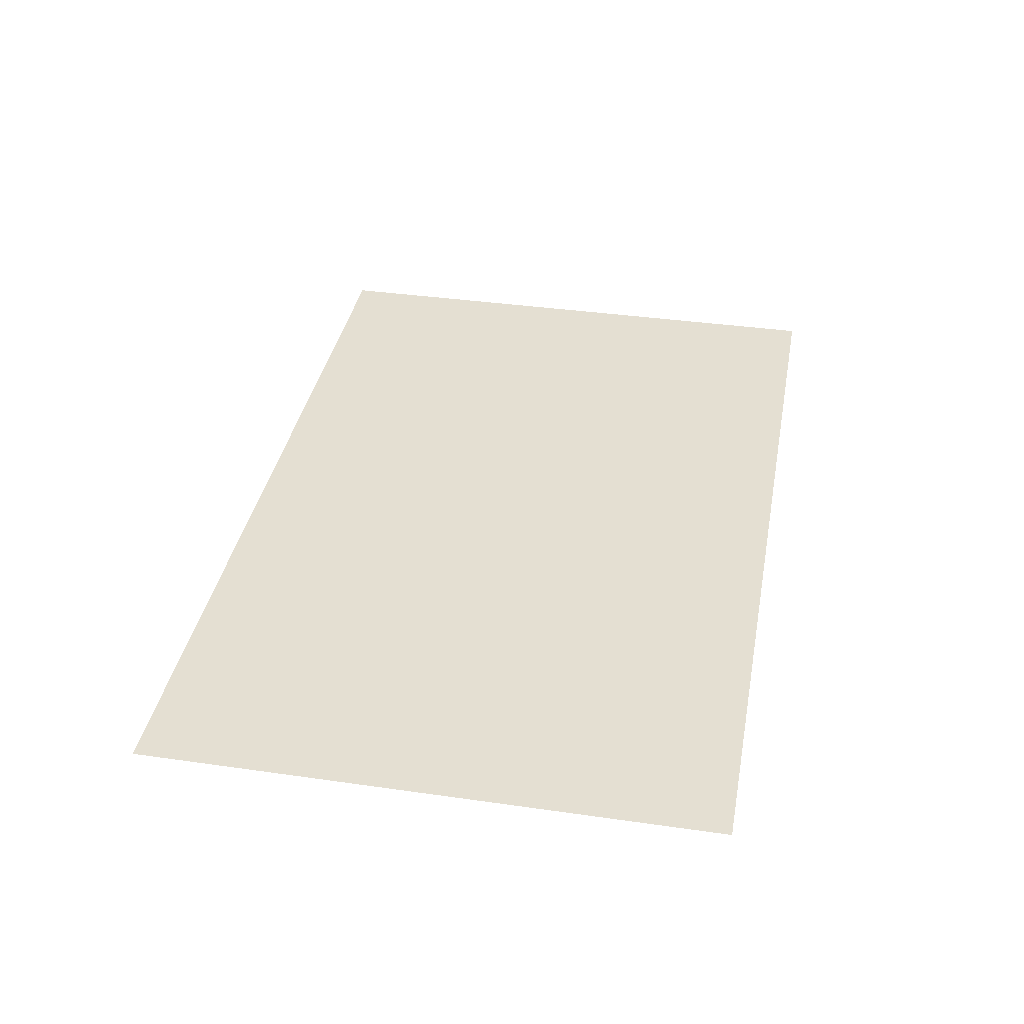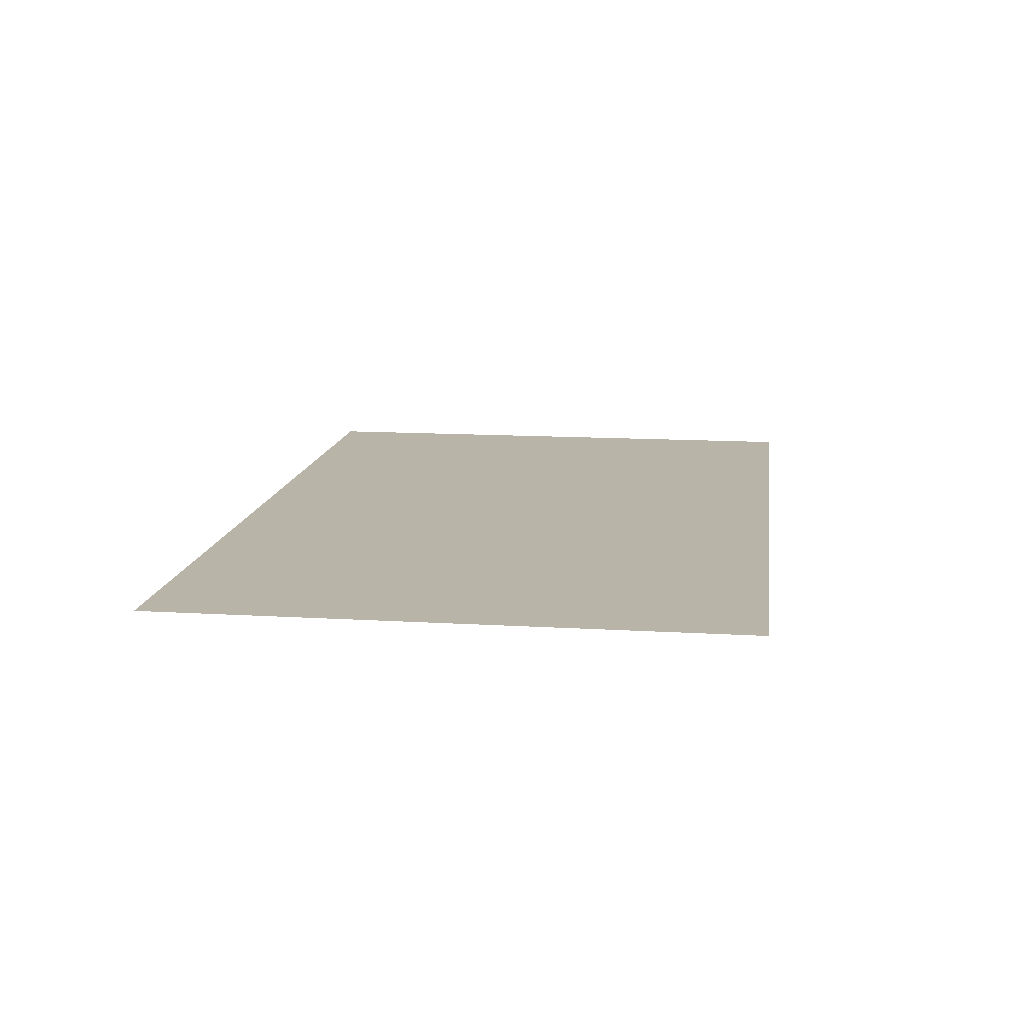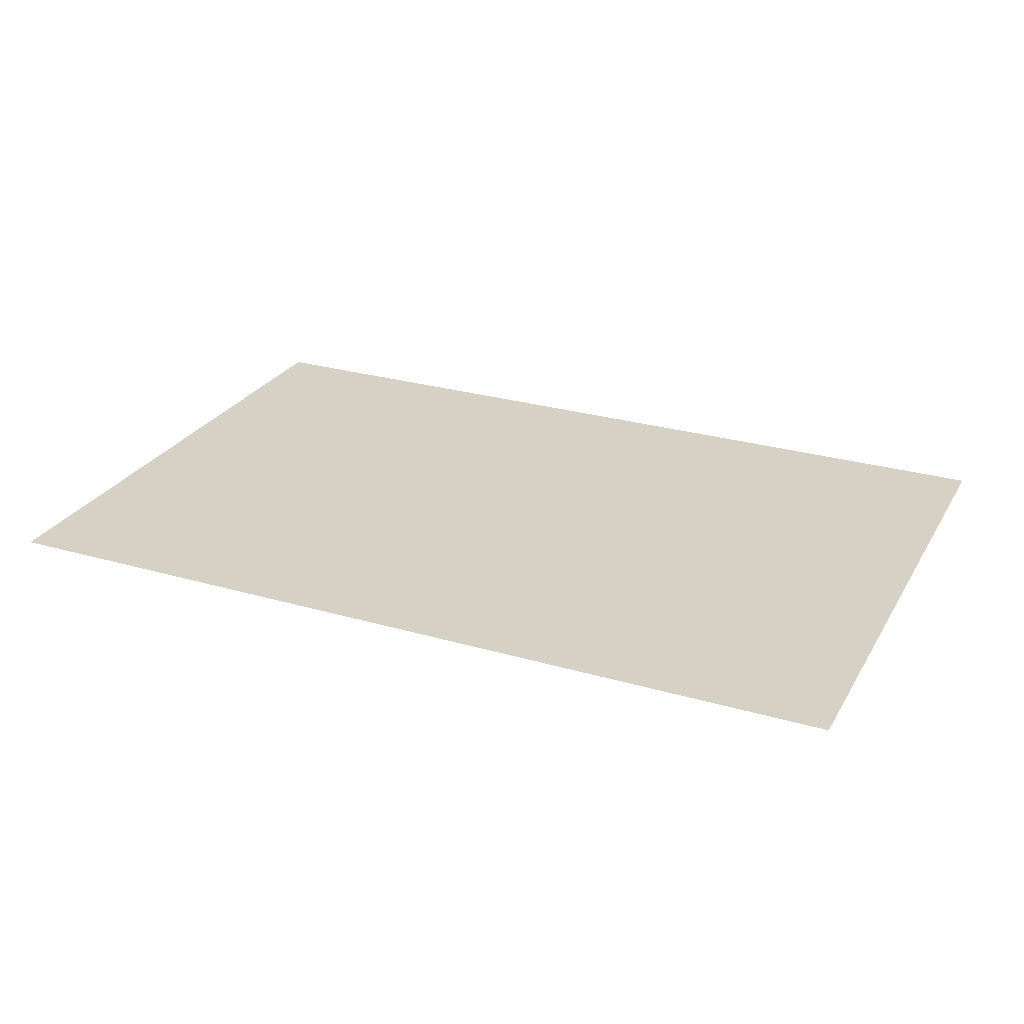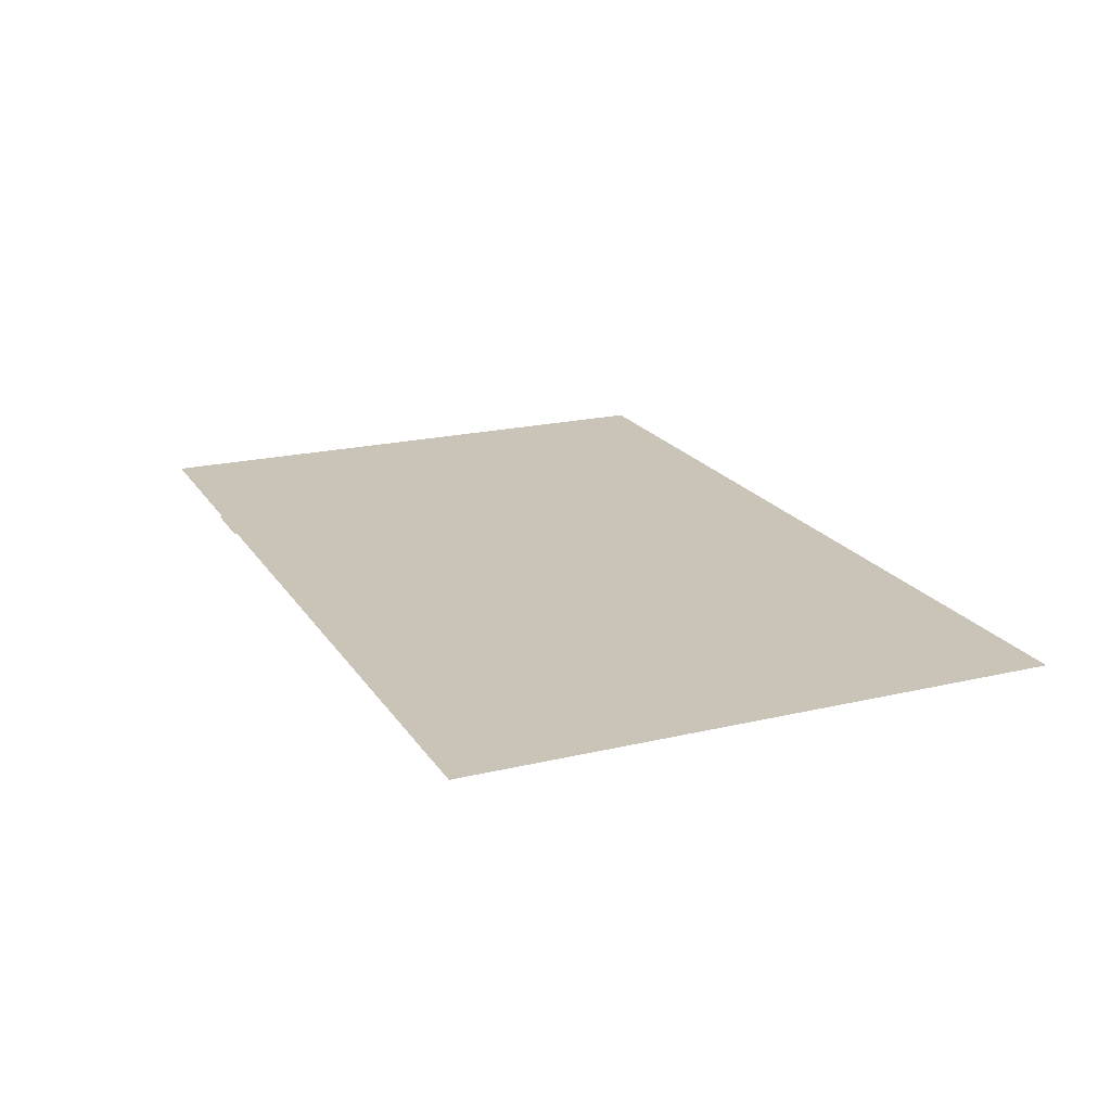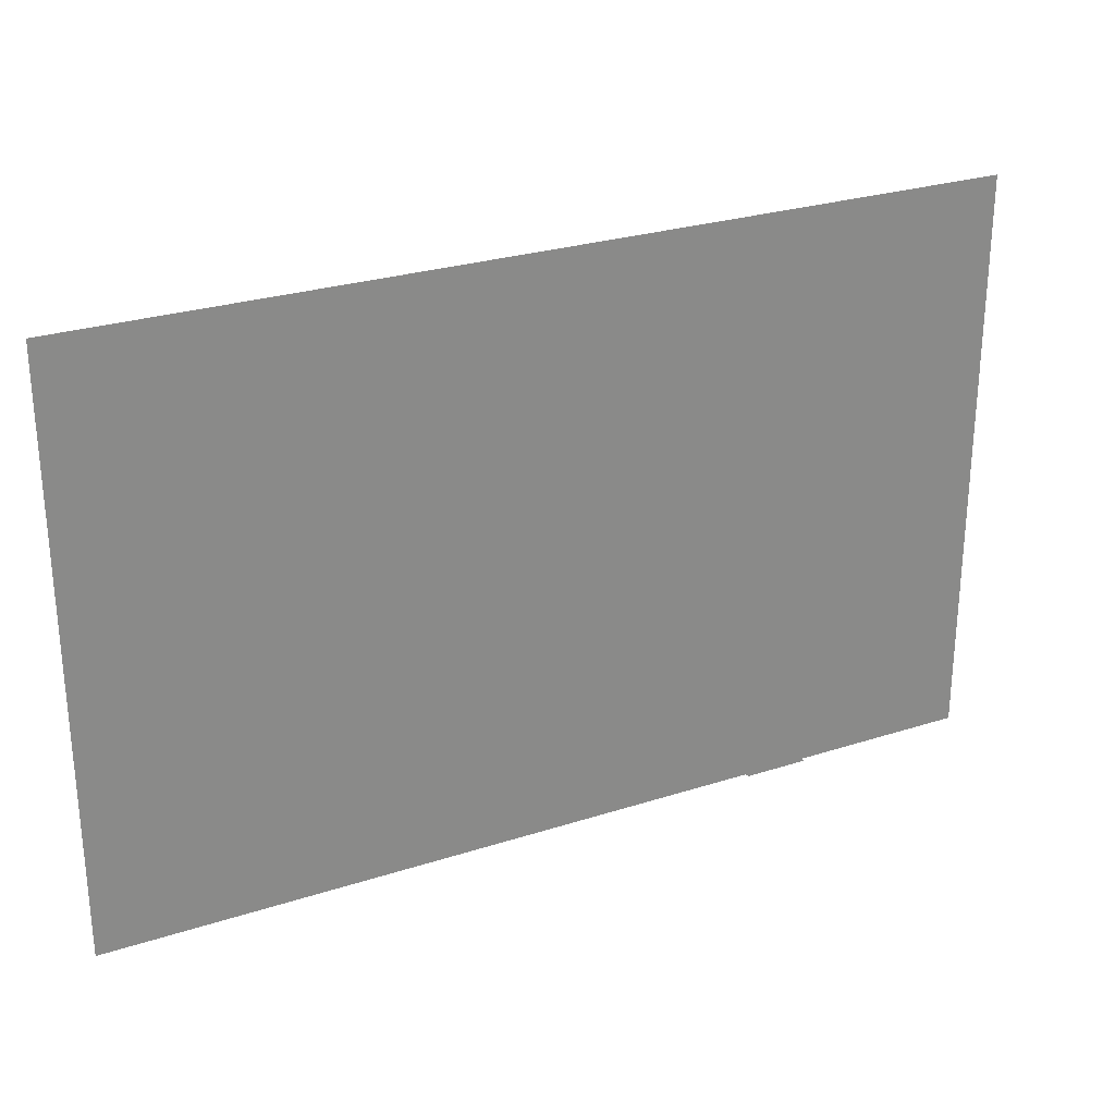
<metadata>
{"format":"obj","ext":"obj","renderer":"f3d","projection":"perspective","resolution":1024,"background":"white","views":[{"elev":37.1,"azim":-79.5,"up":"+Y"},{"elev":13.2,"azim":-82.2,"up":"+Y"},{"elev":26.7,"azim":24.4,"up":"+Y"},{"elev":20.0,"azim":-113.6,"up":"+Y"},{"elev":27.2,"azim":-26.5,"up":"+Z"}]}
</metadata>
<code>
o if/204/0
v -104 0 34
v -52 0 -38
v -38 0 -26
v -76 0 28
v -52 0 42
v -64 0 54
v -96 0 66
v -142 0 22
v -72 0 -60
v 16 0 -94
v 18 0 -70
v 16 0 -50
v 2 0 8
v -4 0 48
v -4 0 62
v -8 0 78
v -114 0 84
v -166 0 6
v -76 0 -86
v 8 0 -122
v 78 0 -80
v 66 0 -66
v 50 0 -52
v 68 0 -36
v 74 0 -4
v 66 0 20
v 48 0 44
v 60 0 60
v 72 0 76
v -22 0 90
v -110 0 100
v -170 0 62
v -192 0 0
v -160 0 -32
v -96 0 -96
v -64 0 -128
v 24 0 -142
v 96 0 -128
v 96 0 -96
v 108 0 -56
v 86 0 -44
v 90 0 -2
v 78 0 26
v -160 0 -64
v -102 0 -106
v -70 0 -138
v 30 0 -152
v 104 0 -138
v 166 0 -96
v 156 0 -90
v 138 0 -82
v 152 0 10
v 130 0 -2
v 90 0 38
v 160 0 -32
v 192 0 0
v 160 0 32
v 128 0 96
v 110 0 78
v 74 0 96
v -20 0 102
v -20 0 112
v -112 0 108
v -180 0 68
v -200 0 -2
v -170 0 -36
v -168 0 -72
v -108 0 -114
v -76 0 -146
v 32 0 -160
v 108 0 -144
v 178 0 -106
v 180 0 -40
v 170 0 -36
v 202 0 0
v 168 0 38
v 134 0 102
v 72 0 114
v 72 0 122
v -26 0 120
v -118 0 114
v -188 0 72
v -210 0 -6
v -180 0 -40
v -176 0 -80
v -224 0 -160
v 74 0 128
v -224 0 128
v -224 0 -6
v 140 0 108
v 224 0 128
v 176 0 44
v 218 0 -2
v 224 0 -160
v 210 0 -2
v 196 -2 -74
v 196 -2 -68
v 166 -2 -88
v 150 -2 -102
v 204 -2 -84
v 210 -2 -84
v 164 -2 -112
v 170 -2 -114
v 194 -2 -142
v 198 -2 -144
v 182 -2 -150
v 182 -2 -154
v 152 -2 -120
v 152 -2 -126
v 116 -2 -142
v 122 -2 -144
v 132 -2 -160
v 136 -2 -160
v 110 -2 -160
v 102 -2 -150
v 98 -2 -154
v 104 -2 -160
v 92 -2 -138
v 88 -2 -142
v 120 -2 -122
v 132 -2 -132
v 138 -2 -110
v 106 -2 -130
v 108 -2 -110
v 94 -2 -118
f 1 2 3
f 1 3 4
f 1 4 5
f 1 5 6
f 1 6 7
f 1 7 8
f 1 8 9
f 1 9 2
f 2 9 10
f 2 10 11
f 2 11 3
f 3 11 12
f 3 12 13
f 3 13 4
f 4 13 5
f 5 13 14
f 5 14 6
f 6 14 15
f 6 15 7
f 7 15 16
f 7 16 17
f 7 17 18
f 7 18 8
f 8 18 9
f 9 18 19
f 9 19 20
f 9 20 10
f 10 20 21
f 10 21 11
f 11 21 22
f 11 22 12
f 12 22 23
f 12 23 13
f 13 23 24
f 13 24 25
f 13 25 26
f 13 26 27
f 13 27 14
f 14 27 15
f 15 27 28
f 15 28 16
f 16 28 29
f 16 29 30
f 16 30 17
f 17 30 31
f 17 31 32
f 17 32 18
f 18 32 33
f 18 33 34
f 18 34 35
f 18 35 19
f 19 35 36
f 19 36 37
f 19 37 20
f 20 37 38
f 20 38 39
f 20 39 21
f 21 39 40
f 21 40 22
f 22 40 41
f 22 41 23
f 23 41 24
f 24 41 42
f 24 42 25
f 25 42 43
f 25 43 26
f 26 43 28
f 26 28 27
f 34 44 35
f 35 44 45
f 35 45 46
f 35 46 36
f 36 46 47
f 36 47 37
f 37 47 48
f 37 48 38
f 38 48 49
f 38 49 50
f 38 50 39
f 39 50 51
f 39 51 40
f 40 51 52
f 40 52 53
f 40 53 41
f 41 53 42
f 42 53 54
f 42 54 43
f 43 54 29
f 43 29 28
f 51 50 55
f 51 55 52
f 52 55 56
f 52 56 57
f 52 57 58
f 52 58 59
f 52 59 53
f 53 59 54
f 54 59 60
f 54 60 29
f 29 60 30
f 30 60 61
f 30 61 31
f 31 61 62
f 31 62 63
f 31 63 32
f 32 63 64
f 32 64 33
f 33 64 65
f 33 65 34
f 34 65 66
f 34 66 44
f 44 66 67
f 44 67 45
f 45 67 68
f 45 68 69
f 45 69 46
f 46 69 70
f 46 70 47
f 47 70 48
f 48 70 71
f 48 71 49
f 49 71 72
f 49 72 73
f 49 73 74
f 49 74 50
f 50 74 55
f 55 74 75
f 55 75 56
f 56 75 76
f 56 76 57
f 57 76 77
f 57 77 58
f 58 77 78
f 58 78 59
f 59 78 60
f 60 78 61
f 61 78 62
f 62 78 79
f 62 79 80
f 62 80 81
f 62 81 63
f 63 81 82
f 63 82 64
f 64 82 83
f 64 83 65
f 65 83 84
f 65 84 66
f 66 84 85
f 66 85 67
f 67 85 68
f 68 85 86
f 68 86 69
f 69 86 70
f 78 77 79
f 79 77 87
f 79 87 80
f 80 87 88
f 80 88 81
f 81 88 82
f 82 88 83
f 83 88 89
f 83 89 86
f 83 86 84
f 84 86 85
f 87 77 90
f 87 90 91
f 91 90 92
f 91 92 93
f 91 93 94
f 94 93 95
f 94 95 73
f 94 73 72
f 94 72 71
f 94 71 70
f 90 77 76
f 90 76 92
f 92 76 75
f 92 75 95
f 92 95 93
f 95 75 74
f 95 74 73
f 96 97 98
f 96 98 99
f 96 99 100
f 96 100 97
f 97 100 101
f 101 100 102
f 101 102 103
f 103 102 104
f 103 104 105
f 105 104 106
f 105 106 107
f 107 106 108
f 107 108 109
f 109 108 110
f 109 110 111
f 111 110 112
f 111 112 113
f 114 115 116
f 114 116 117
f 116 115 118
f 116 118 119
f 120 121 108
f 120 108 122
f 122 108 102
f 122 102 99
f 99 102 100
f 123 118 115
f 123 115 110
f 123 110 120
f 123 120 124
f 123 124 125
f 102 108 106
f 102 106 104
f 110 115 114
f 110 114 112
f 120 110 121

</code>
